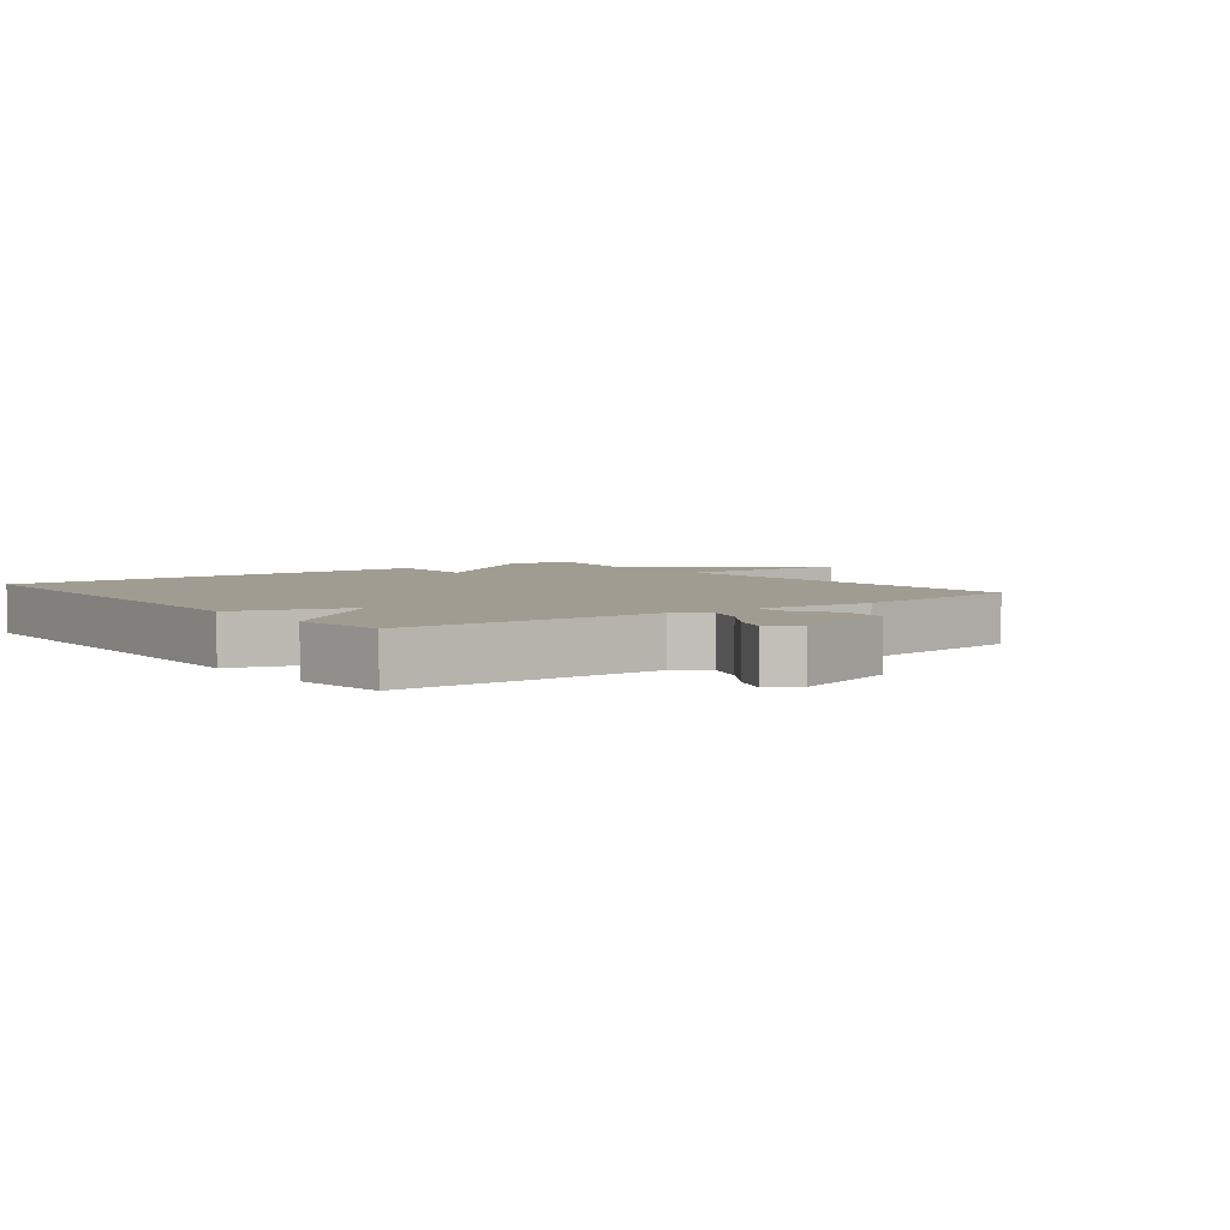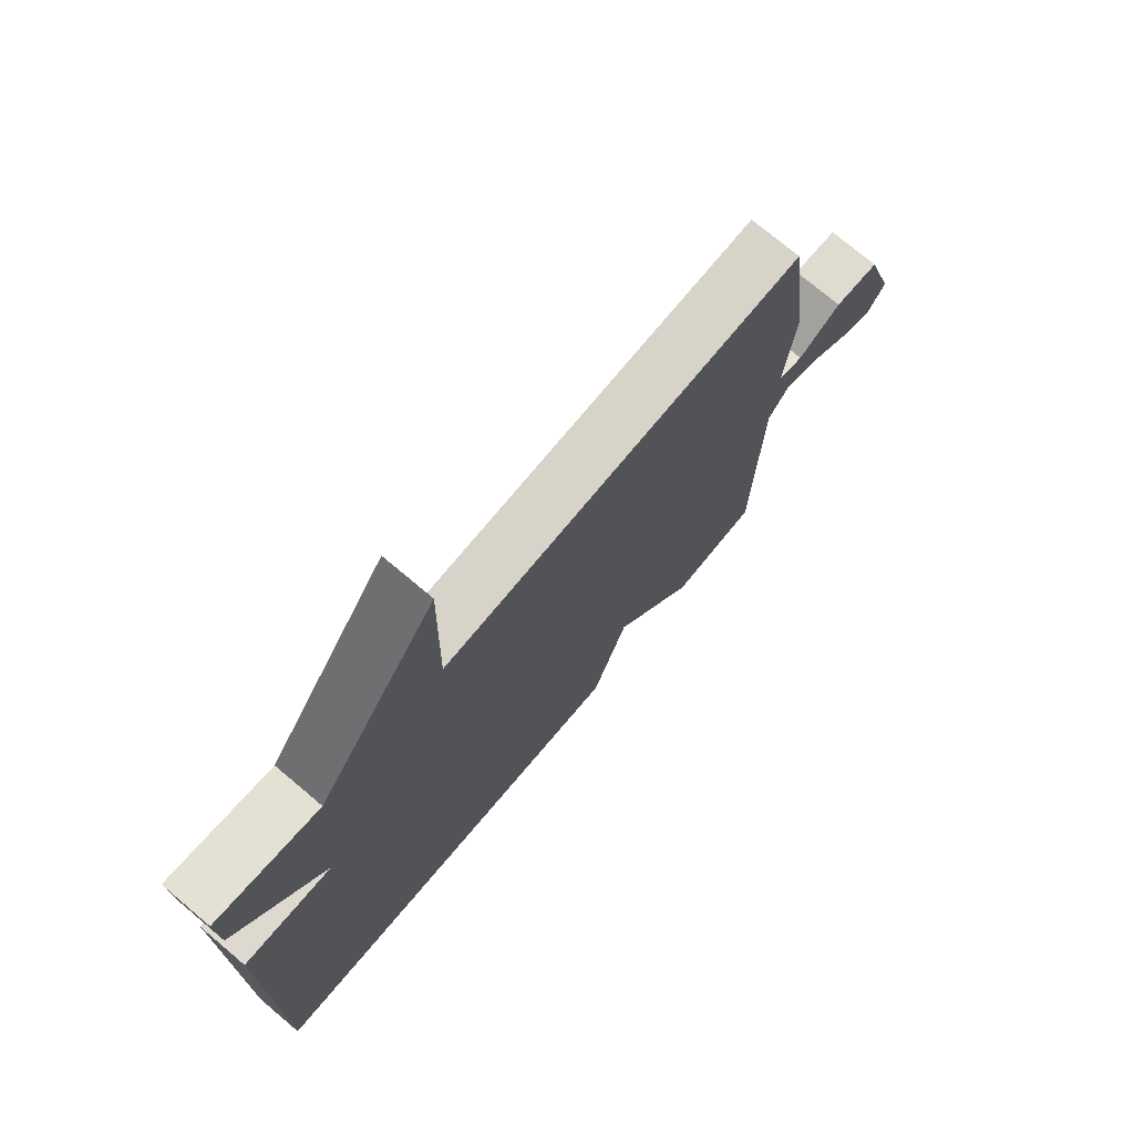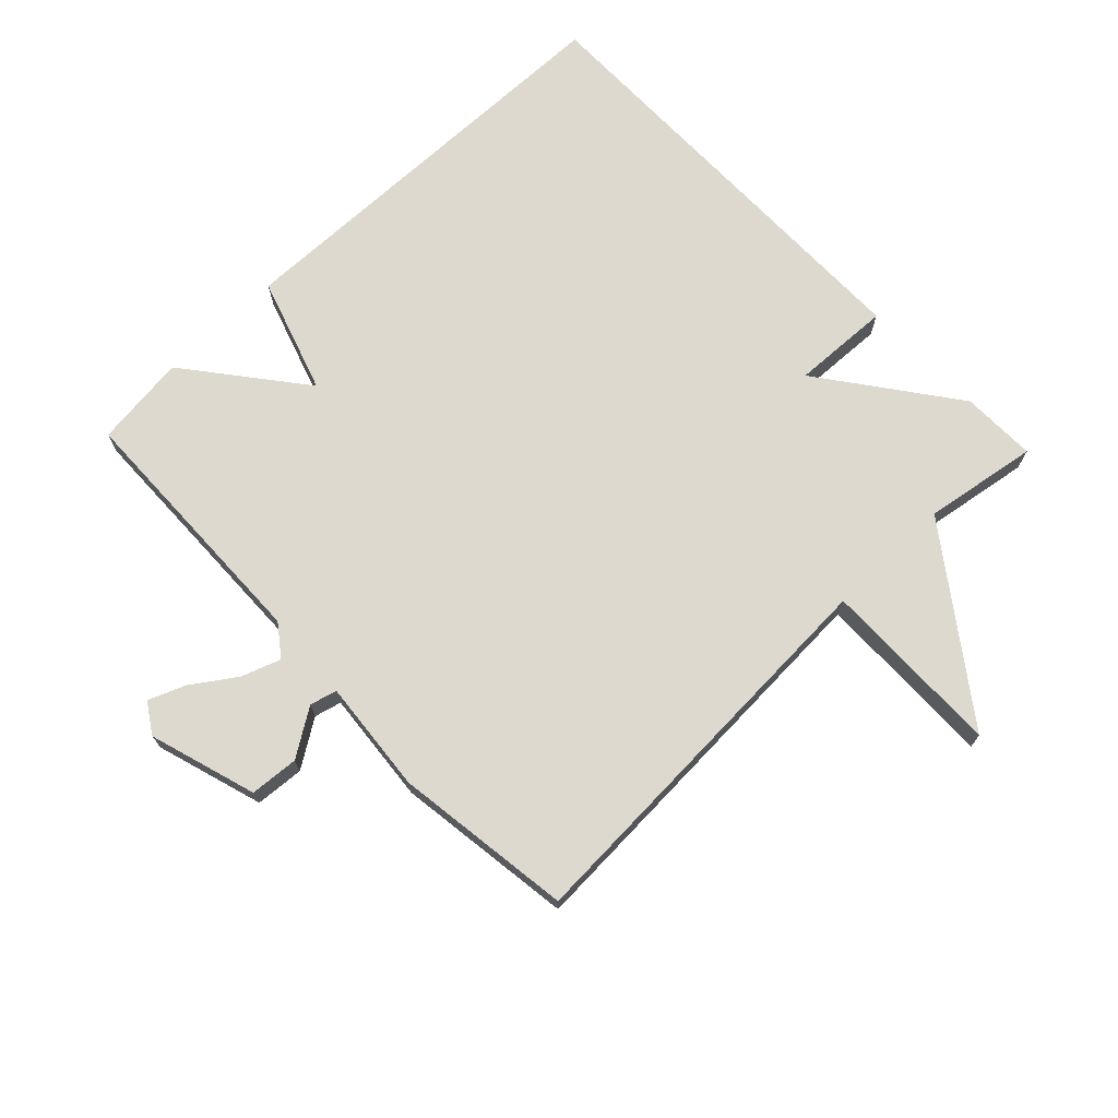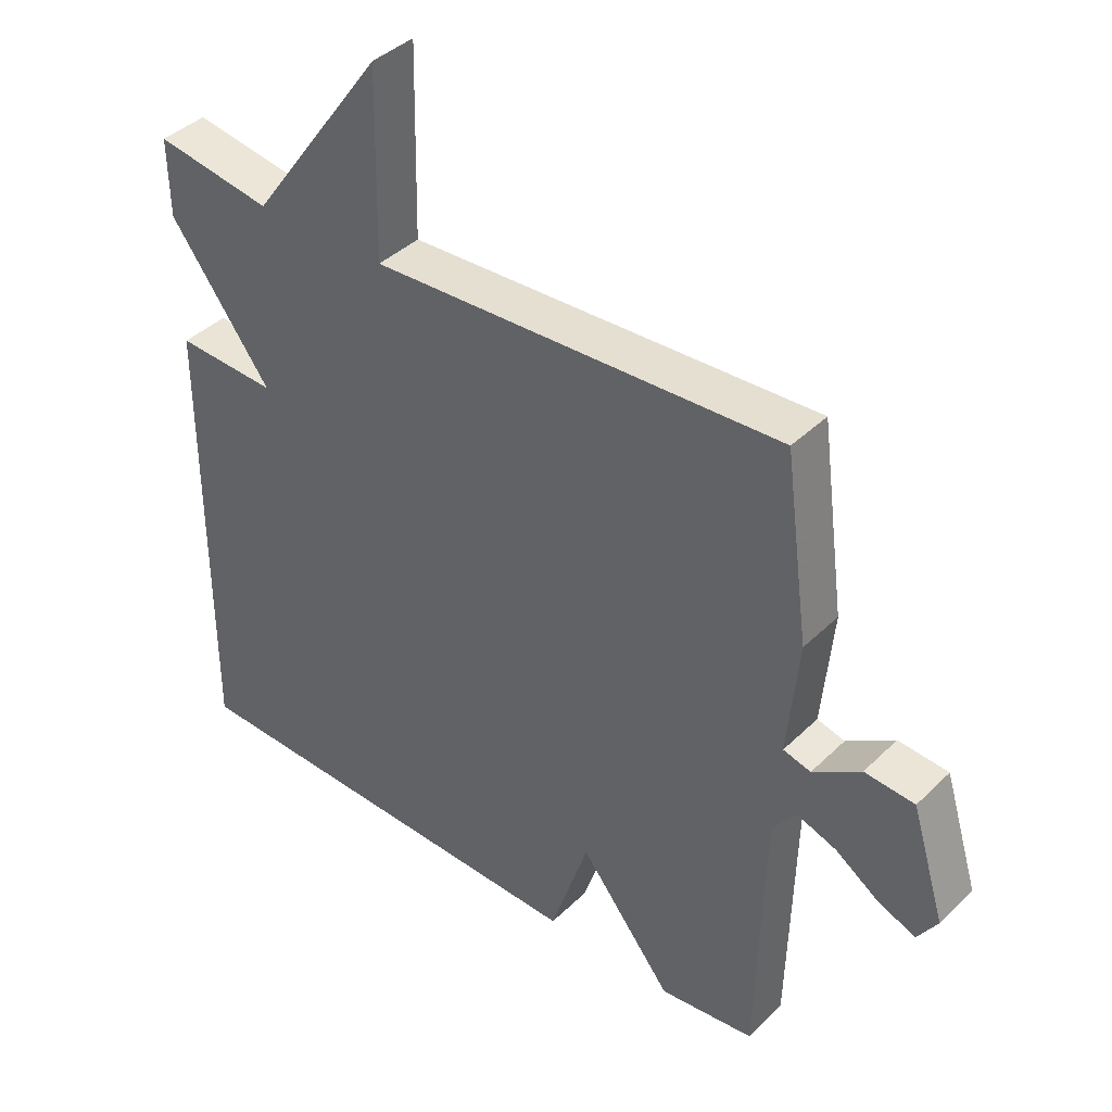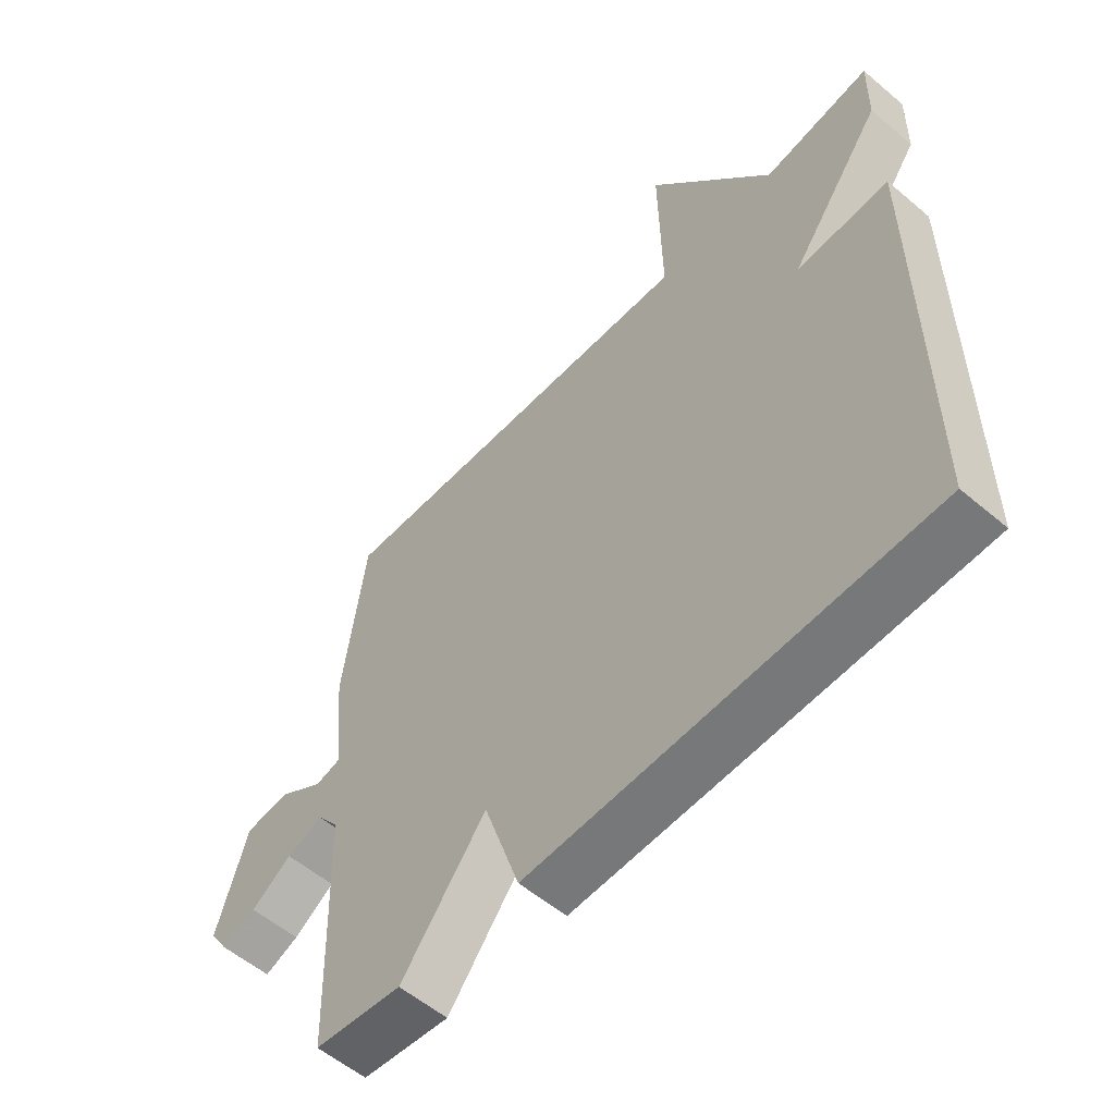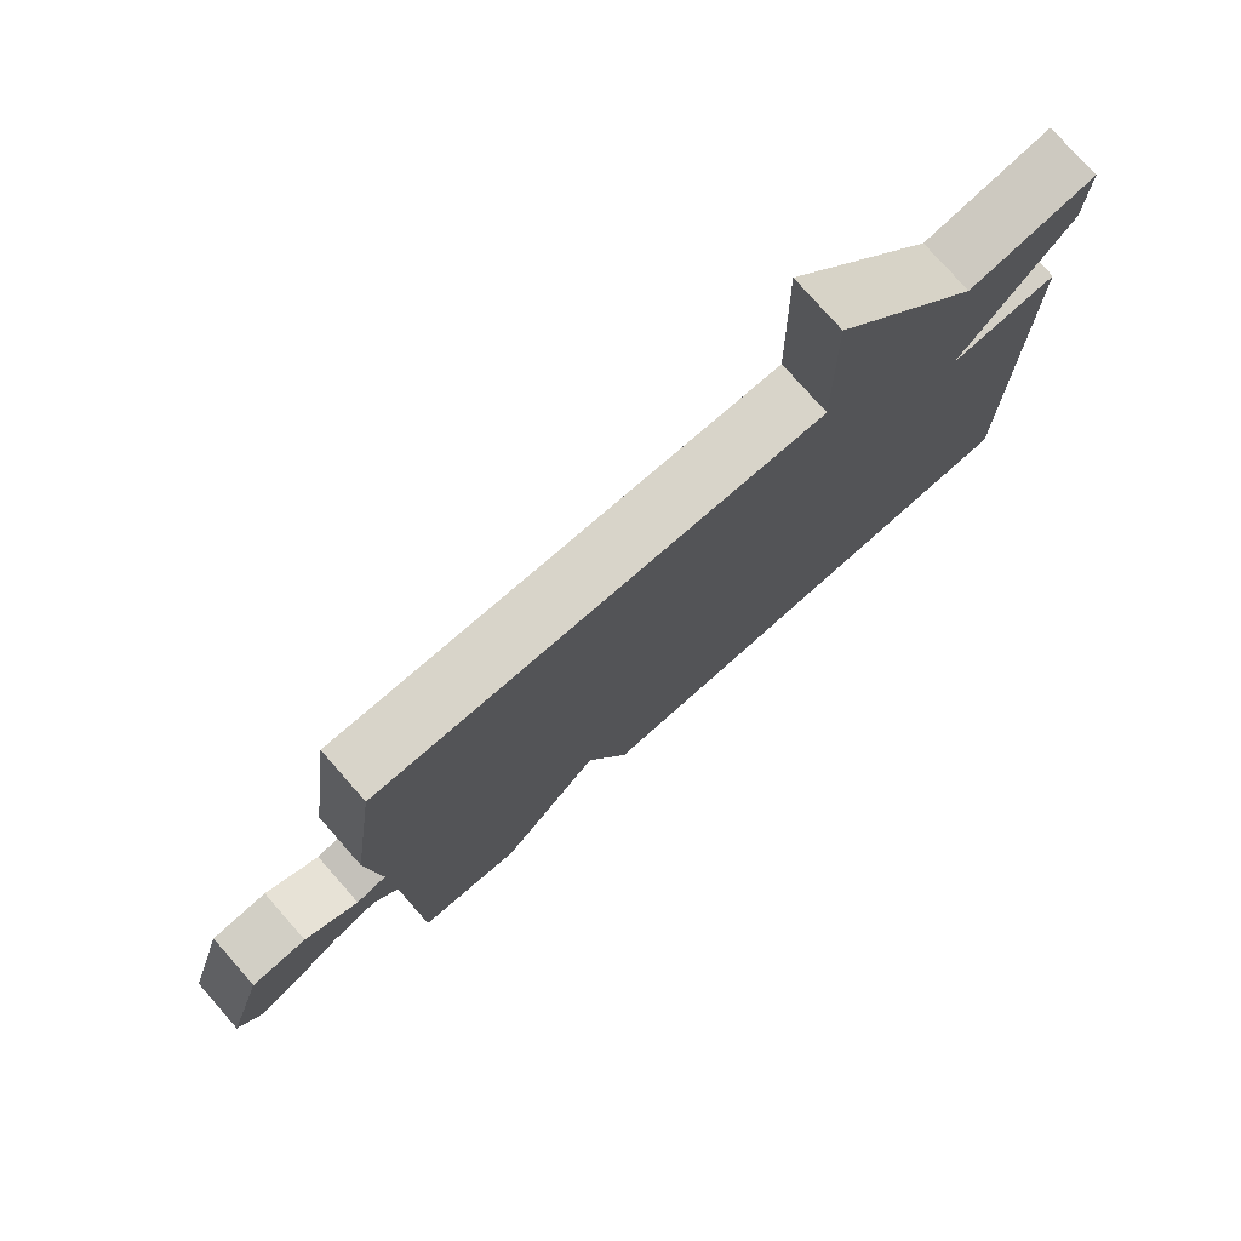
<metadata>
{"format":"obj","ext":"obj","renderer":"f3d","projection":"perspective","resolution":1024,"background":"white","views":[{"elev":4.3,"azim":-127.6,"up":"+Y"},{"elev":74.2,"azim":130.1,"up":"+Z"},{"elev":71.8,"azim":-43.9,"up":"+Y"},{"elev":40.0,"azim":-139.8,"up":"+Z"},{"elev":-56.2,"azim":48.4,"up":"+Z"},{"elev":77.4,"azim":-41.4,"up":"+Z"}]}
</metadata>
<code>
v 0.5 0.07 -0.5
v -0.155 0.07 -0.517
v -0.214 0.07 -0.338
v -0.355 0.07 -0.517
v -0.5 0.07 -0.5
v -0.511 0.07 -0.095
v -0.547 0.07 -0.047
v -0.608 0.07 -0.069
v -0.675 0.07 -0.115
v -0.732 0.07 -0.138
v -0.762 0.07 -0.091
v -0.711 0.07 0.076
v -0.635 0.07 0.082
v -0.562 0.07 0.035
v -0.52 0.07 0.046
v -0.537 0.07 0.222
v -0.5 0.07 0.5
v 0.123 0.07 0.471
v 0.118 0.07 0.754
v 0.323 0.07 0.471
v 0.5 0.07 0.5
v 0.498 0.07 0.383
v 0.345 0.07 0.176
v 0.498 0.07 0.183
v 0.5 0 -0.5
v -0.155 0 -0.517
v -0.214 0 -0.338
v -0.355 0 -0.517
v -0.5 0 -0.5
v -0.511 0 -0.095
v -0.547 0 -0.047
v -0.608 0 -0.069
v -0.675 0 -0.115
v -0.732 0 -0.138
v -0.762 0 -0.091
v -0.711 0 0.076
v -0.635 0 0.082
v -0.562 0 0.035
v -0.52 0 0.046
v -0.537 0 0.222
v -0.5 0 0.5
v 0.123 0 0.471
v 0.118 0 0.754
v 0.323 0 0.471
v 0.5 0 0.5
v 0.498 0 0.383
v 0.345 0 0.176
v 0.498 0 0.183
f 1 2 3
f 24 1 3
f 23 24 3
f 22 23 3
f 21 22 3
f 20 21 3
f 18 19 20
f 4 5 6
f 3 4 6
f 20 3 6
f 18 20 6
f 15 16 17 18
f 15 18 6 7
f 14 15 7 8
f 12 13 14
f 11 12 14
f 10 11 14
f 9 10 14
f 8 9 14
f 27 26 25
f 27 25 48
f 27 48 47
f 27 47 46
f 27 46 45
f 27 45 44
f 44 43 42
f 30 29 28
f 30 28 27
f 30 27 44
f 30 44 42
f 42 41 40 39
f 31 30 42 39
f 32 31 39 38
f 38 37 36
f 38 36 35
f 38 35 34
f 38 34 33
f 38 33 32
f 1 25 26 2
f 2 26 27 3
f 3 27 28 4
f 4 28 29 5
f 5 29 30 6
f 6 30 31 7
f 7 31 32 8
f 8 32 33 9
f 9 33 34 10
f 10 34 35 11
f 11 35 36 12
f 12 36 37 13
f 13 37 38 14
f 14 38 39 15
f 15 39 40 16
f 16 40 41 17
f 17 41 42 18
f 18 42 43 19
f 19 43 44 20
f 20 44 45 21
f 21 45 46 22
f 22 46 47 23
f 23 47 48 24
f 24 48 25 1

</code>
